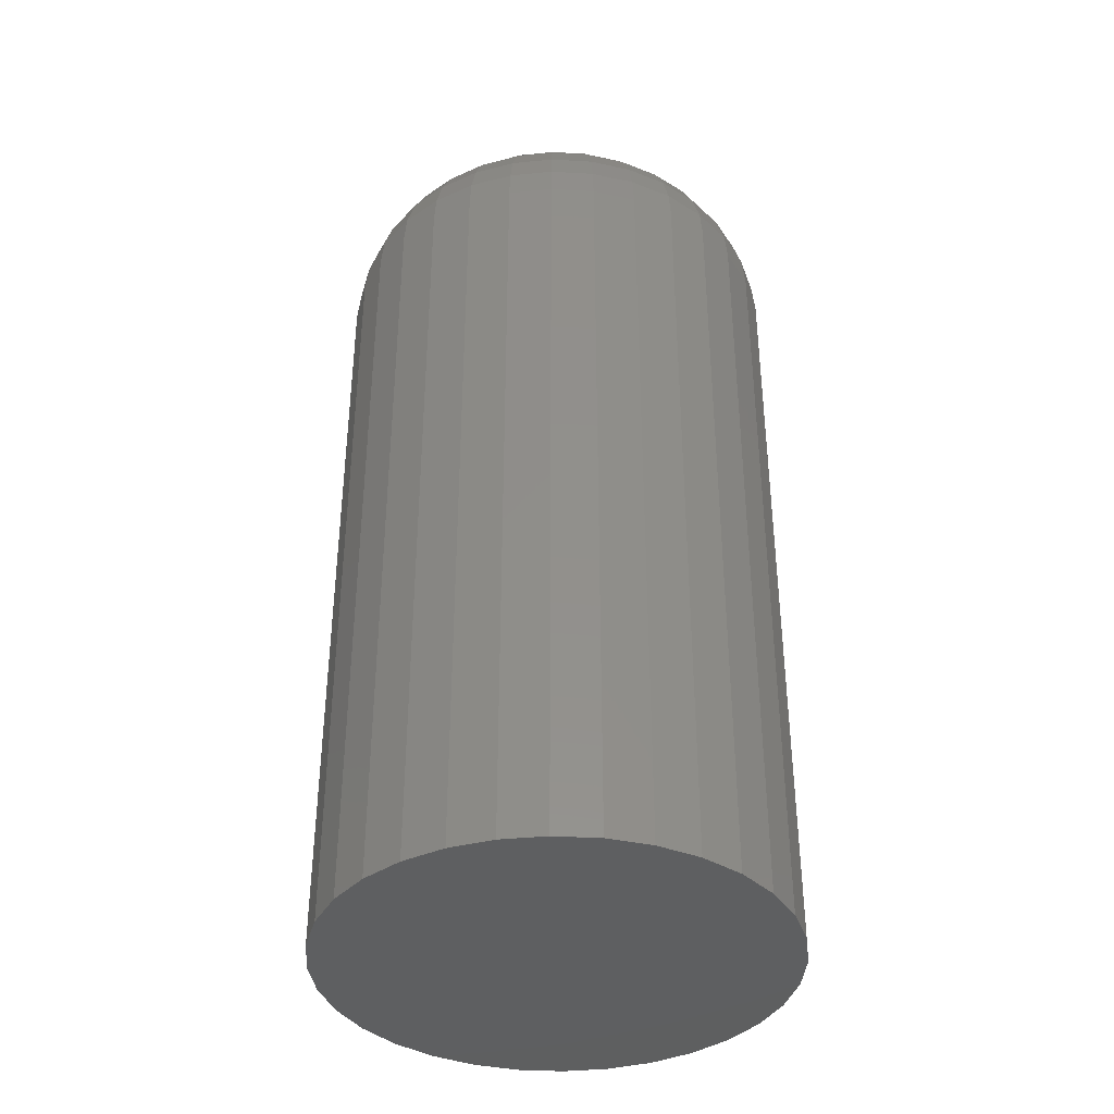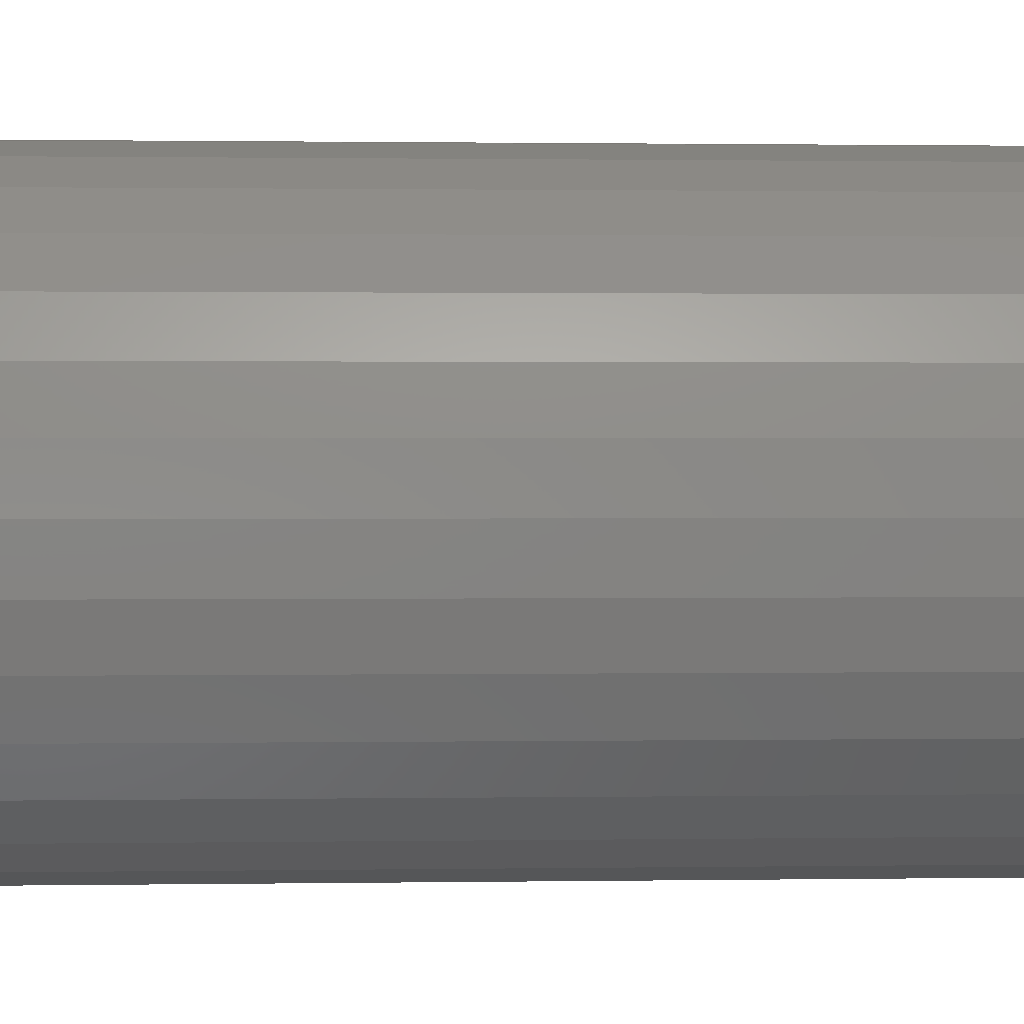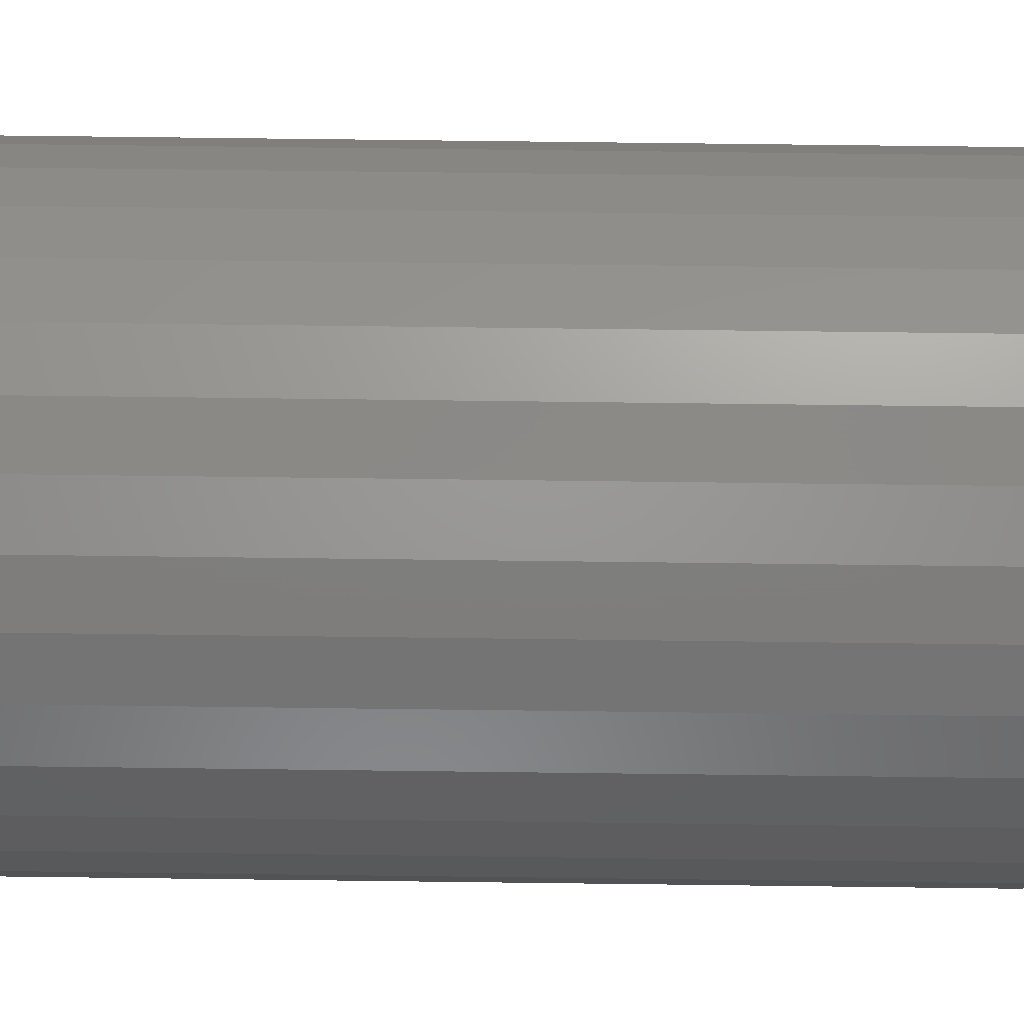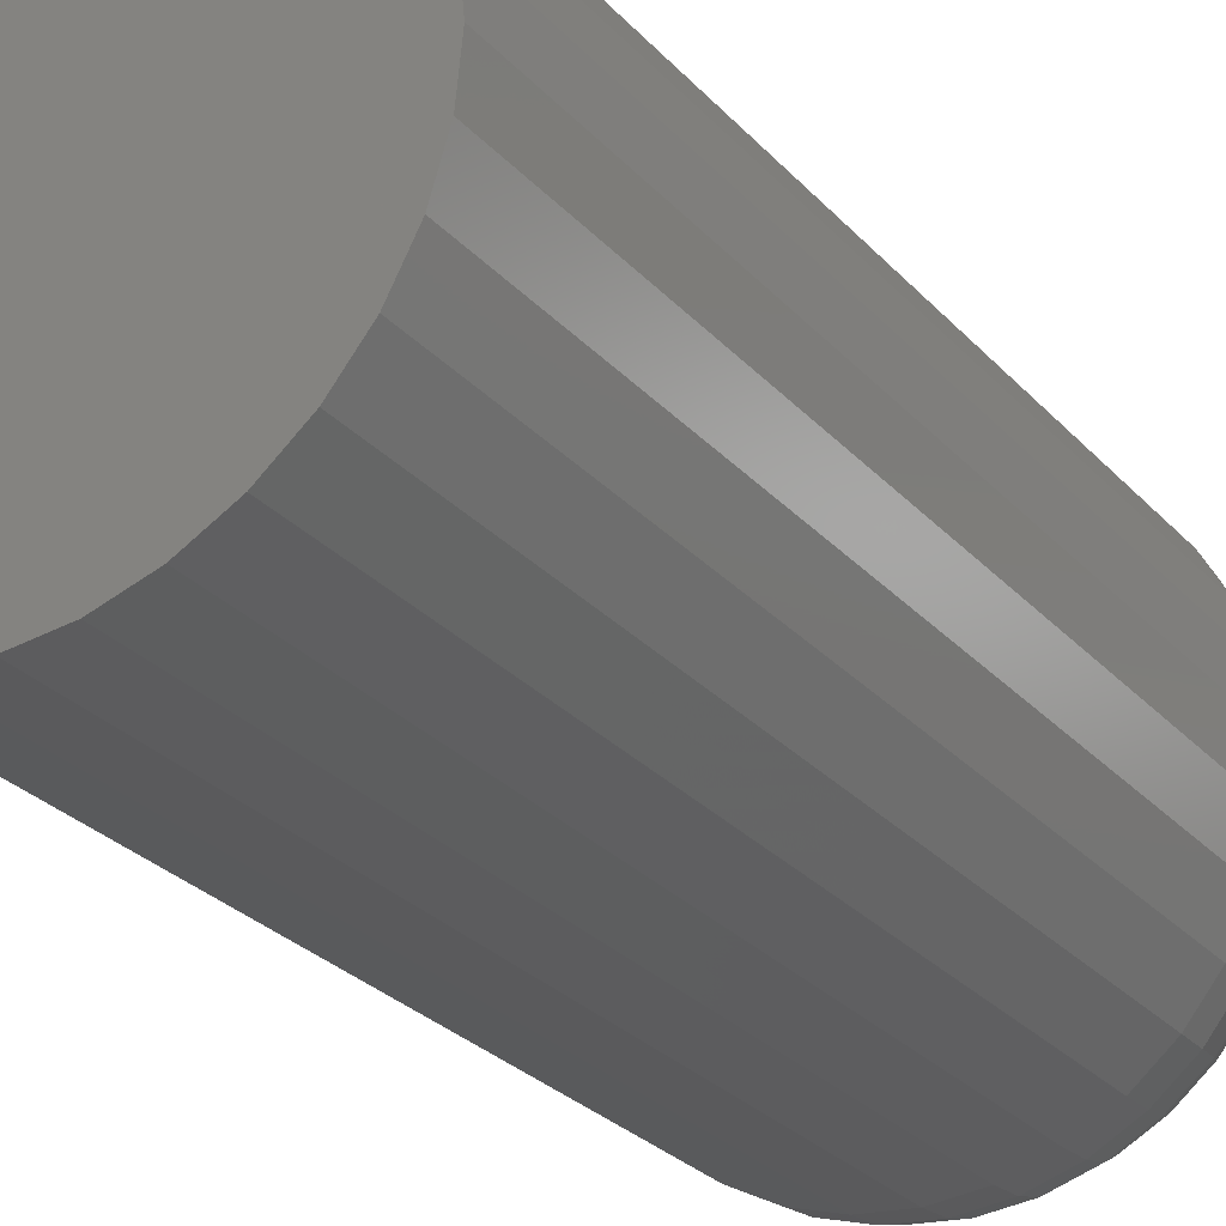
<metadata>
{"format":"stl","ext":"stl","renderer":"f3d","projection":"perspective","resolution":1024,"background":"white","views":[{"elev":-38.1,"azim":114.0,"up":"+Z"},{"elev":0.9,"azim":86.2,"up":"+Y"},{"elev":74.3,"azim":-89.3,"up":"+Y"},{"elev":-27.7,"azim":-147.5,"up":"+Y"}]}
</metadata>
<code>
# stl→obj: 282 verts, 560 faces
v -0.02837 0.5114 0.04688
v -0.03014 0.511 0.04688
v -0.03143 0.5097 0.04688
v -0.0266 0.511 0.04688
v -0.02531 0.5097 0.04688
v -0.02484 0.5079 0.04688
v -0.03143 0.5061 0.04688
v -0.02531 0.5061 0.04688
v -0.03014 0.5048 0.04688
v -0.02837 0.5044 0.04688
v -0.0266 0.5048 0.04688
v -0.03191 0.5079 0.04688
v -0.01702 0.5079 0
v -0.01702 0.5079 0.03906
v -0.01724 0.5057 0
v -0.01724 0.5057 0.03906
v -0.01789 0.5036 0
v -0.01789 0.5036 0.03906
v -0.01894 0.5016 0
v -0.01894 0.5016 0.03906
v -0.02035 0.4999 0
v -0.02035 0.4999 0.03906
v -0.02207 0.4985 0
v -0.02207 0.4985 0.03906
v -0.02403 0.4974 0
v -0.02403 0.4974 0.03906
v -0.02616 0.4968 0
v -0.02616 0.4968 0.03906
v -0.02837 0.4965 0
v -0.02837 0.4965 0.03906
v -0.03059 0.4968 0
v -0.03059 0.4968 0.03906
v -0.03271 0.4974 0
v -0.03271 0.4974 0.03906
v -0.03468 0.4985 0
v -0.03468 0.4985 0.03906
v -0.0364 0.4999 0
v -0.0364 0.4999 0.03906
v -0.03781 0.5016 0
v -0.03781 0.5016 0.03906
v -0.03886 0.5036 0
v -0.03886 0.5036 0.03906
v -0.0395 0.5057 0
v -0.0395 0.5057 0.03906
v -0.03972 0.5079 0
v -0.03972 0.5079 0.03906
v -0.0395 0.5101 0
v -0.0395 0.5101 0.03906
v -0.03886 0.5122 0
v -0.03886 0.5122 0.03906
v -0.03781 0.5142 0
v -0.03781 0.5142 0.03906
v -0.0364 0.5159 0
v -0.0364 0.5159 0.03906
v -0.03468 0.5173 0
v -0.03468 0.5173 0.03906
v -0.03271 0.5184 0
v -0.03271 0.5184 0.03906
v -0.03059 0.519 0
v -0.03059 0.519 0.03906
v -0.02837 0.5192 0
v -0.02837 0.5192 0.03906
v -0.02616 0.519 0
v -0.02616 0.519 0.03906
v -0.02403 0.5184 0
v -0.02403 0.5184 0.03906
v -0.02207 0.5173 0
v -0.02207 0.5173 0.03906
v -0.02035 0.5159 0
v -0.02035 0.5159 0.03906
v -0.01894 0.5142 0
v -0.01894 0.5142 0.03906
v -0.01789 0.5122 0
v -0.01789 0.5122 0.03906
v -0.01724 0.5101 0
v -0.01724 0.5101 0.03906
v -0.03258 0.5051 0.04672
v -0.03343 0.5079 0.04672
v -0.03118 0.5037 0.04672
v -0.02936 0.5029 0.04672
v -0.02738 0.5029 0.04672
v -0.02556 0.5037 0.04672
v -0.02416 0.5051 0.04672
v -0.02331 0.5079 0.04672
v -0.03477 0.5066 0.04628
v -0.0338 0.5043 0.04628
v -0.032 0.5025 0.04628
v -0.02964 0.5015 0.04628
v -0.0271 0.5015 0.04628
v -0.02475 0.5025 0.04628
v -0.02295 0.5043 0.04628
v -0.01739 0.5057 0.04059
v -0.01717 0.5079 0.04059
v -0.01782 0.5058 0.04205
v -0.01762 0.5079 0.04205
v -0.01853 0.5059 0.0434
v -0.01834 0.5079 0.0434
v -0.01949 0.5061 0.04459
v -0.01931 0.5079 0.04459
v -0.02065 0.5064 0.04556
v -0.0205 0.5079 0.04556
v -0.02197 0.5066 0.04628
v -0.02185 0.5079 0.04628
v -0.03957 0.5079 0.04059
v -0.03936 0.5057 0.04059
v -0.03913 0.5079 0.04205
v -0.03892 0.5058 0.04205
v -0.0384 0.5079 0.0434
v -0.03821 0.5059 0.0434
v -0.03743 0.5079 0.04459
v -0.03726 0.5061 0.04459
v -0.03625 0.5079 0.04556
v -0.0361 0.5064 0.04556
v -0.0349 0.5079 0.04628
v -0.03872 0.5036 0.04059
v -0.03831 0.5038 0.04205
v -0.03764 0.5041 0.0434
v -0.03674 0.5044 0.04459
v -0.03565 0.5049 0.04556
v -0.0344 0.5054 0.04628
v -0.03768 0.5017 0.04059
v -0.03731 0.5019 0.04205
v -0.03671 0.5023 0.0434
v -0.03591 0.5029 0.04459
v -0.03492 0.5035 0.04556
v -0.03629 0.5 0.04059
v -0.03598 0.5003 0.04205
v -0.03547 0.5008 0.0434
v -0.03478 0.5015 0.04459
v -0.03394 0.5023 0.04556
v -0.03299 0.5033 0.04628
v -0.03459 0.4986 0.04059
v -0.03435 0.499 0.04205
v -0.03395 0.4996 0.0434
v -0.03341 0.5004 0.04459
v -0.03275 0.5013 0.04556
v -0.03266 0.4975 0.04059
v -0.03249 0.498 0.04205
v -0.03221 0.4986 0.0434
v -0.03184 0.4995 0.04459
v -0.03139 0.5006 0.04556
v -0.03087 0.5019 0.04628
v -0.03056 0.4969 0.04059
v -0.03047 0.4973 0.04205
v -0.03033 0.4981 0.0434
v -0.03014 0.499 0.04459
v -0.02991 0.5002 0.04556
v -0.02837 0.4967 0.04059
v -0.02837 0.4971 0.04205
v -0.02837 0.4979 0.0434
v -0.02837 0.4988 0.04459
v -0.02837 0.5 0.04556
v -0.02837 0.5014 0.04628
v -0.02619 0.4969 0.04059
v -0.02627 0.4973 0.04205
v -0.02641 0.4981 0.0434
v -0.0266 0.499 0.04459
v -0.02684 0.5002 0.04556
v -0.02409 0.4975 0.04059
v -0.02426 0.498 0.04205
v -0.02453 0.4986 0.0434
v -0.0249 0.4995 0.04459
v -0.02536 0.5006 0.04556
v -0.02587 0.5019 0.04628
v -0.02215 0.4986 0.04059
v -0.0224 0.499 0.04205
v -0.0228 0.4996 0.0434
v -0.02334 0.5004 0.04459
v -0.024 0.5013 0.04556
v -0.02045 0.5 0.04059
v -0.02077 0.5003 0.04205
v -0.02128 0.5008 0.0434
v -0.02196 0.5015 0.04459
v -0.0228 0.5023 0.04556
v -0.02376 0.5033 0.04628
v -0.01906 0.5017 0.04059
v -0.01943 0.5019 0.04205
v -0.02003 0.5023 0.0434
v -0.02084 0.5029 0.04459
v -0.02182 0.5035 0.04556
v -0.01803 0.5036 0.04059
v -0.01844 0.5038 0.04205
v -0.0191 0.5041 0.0434
v -0.02 0.5044 0.04459
v -0.02109 0.5049 0.04556
v -0.02234 0.5054 0.04628
v -0.02416 0.5107 0.04672
v -0.02556 0.5121 0.04672
v -0.02738 0.5129 0.04672
v -0.02936 0.5129 0.04672
v -0.03118 0.5121 0.04672
v -0.03258 0.5107 0.04672
v -0.02197 0.5092 0.04628
v -0.02295 0.5115 0.04628
v -0.02475 0.5133 0.04628
v -0.0271 0.5143 0.04628
v -0.02964 0.5143 0.04628
v -0.032 0.5133 0.04628
v -0.0338 0.5115 0.04628
v -0.03936 0.5101 0.04059
v -0.03892 0.51 0.04205
v -0.03821 0.5099 0.0434
v -0.03726 0.5097 0.04459
v -0.0361 0.5094 0.04556
v -0.03477 0.5092 0.04628
v -0.01739 0.5101 0.04059
v -0.01782 0.51 0.04205
v -0.01853 0.5099 0.0434
v -0.01949 0.5097 0.04459
v -0.02065 0.5094 0.04556
v -0.01803 0.5122 0.04059
v -0.01844 0.512 0.04205
v -0.0191 0.5117 0.0434
v -0.02 0.5114 0.04459
v -0.02109 0.5109 0.04556
v -0.02234 0.5104 0.04628
v -0.01906 0.5141 0.04059
v -0.01943 0.5139 0.04205
v -0.02003 0.5135 0.0434
v -0.02084 0.5129 0.04459
v -0.02182 0.5123 0.04556
v -0.02045 0.5158 0.04059
v -0.02077 0.5155 0.04205
v -0.02128 0.515 0.0434
v -0.02196 0.5143 0.04459
v -0.0228 0.5135 0.04556
v -0.02376 0.5125 0.04628
v -0.02215 0.5172 0.04059
v -0.0224 0.5168 0.04205
v -0.0228 0.5162 0.0434
v -0.02334 0.5154 0.04459
v -0.024 0.5144 0.04556
v -0.02409 0.5182 0.04059
v -0.02426 0.5178 0.04205
v -0.02453 0.5172 0.0434
v -0.0249 0.5163 0.04459
v -0.02536 0.5152 0.04556
v -0.02587 0.5139 0.04628
v -0.02619 0.5189 0.04059
v -0.02627 0.5184 0.04205
v -0.02641 0.5177 0.0434
v -0.0266 0.5168 0.04459
v -0.02684 0.5156 0.04556
v -0.02837 0.5191 0.04059
v -0.02837 0.5186 0.04205
v -0.02837 0.5179 0.0434
v -0.02837 0.517 0.04459
v -0.02837 0.5158 0.04556
v -0.02837 0.5144 0.04628
v -0.03056 0.5189 0.04059
v -0.03047 0.5184 0.04205
v -0.03033 0.5177 0.0434
v -0.03014 0.5168 0.04459
v -0.02991 0.5156 0.04556
v -0.03266 0.5182 0.04059
v -0.03249 0.5178 0.04205
v -0.03221 0.5172 0.0434
v -0.03184 0.5163 0.04459
v -0.03139 0.5152 0.04556
v -0.03087 0.5139 0.04628
v -0.03459 0.5172 0.04059
v -0.03435 0.5168 0.04205
v -0.03395 0.5162 0.0434
v -0.03341 0.5154 0.04459
v -0.03275 0.5144 0.04556
v -0.03629 0.5158 0.04059
v -0.03598 0.5155 0.04205
v -0.03547 0.515 0.0434
v -0.03478 0.5143 0.04459
v -0.03394 0.5135 0.04556
v -0.03299 0.5125 0.04628
v -0.03768 0.5141 0.04059
v -0.03731 0.5139 0.04205
v -0.03671 0.5135 0.0434
v -0.03591 0.5129 0.04459
v -0.03492 0.5123 0.04556
v -0.03872 0.5122 0.04059
v -0.03831 0.512 0.04205
v -0.03764 0.5117 0.0434
v -0.03674 0.5114 0.04459
v -0.03565 0.5109 0.04556
v -0.0344 0.5104 0.04628
f 1 2 3
f 4 1 3
f 4 3 5
f 6 7 8
f 7 9 8
f 8 9 10
f 8 10 11
f 12 7 6
f 12 6 5
f 12 5 3
f 13 14 15
f 15 14 16
f 15 16 17
f 17 16 18
f 17 18 19
f 19 18 20
f 19 20 21
f 21 20 22
f 21 22 23
f 23 22 24
f 23 24 25
f 25 24 26
f 25 26 27
f 27 26 28
f 27 28 29
f 29 28 30
f 29 30 31
f 31 30 32
f 31 32 33
f 33 32 34
f 33 34 35
f 35 34 36
f 35 36 37
f 37 36 38
f 37 38 39
f 39 38 40
f 39 40 41
f 41 40 42
f 41 42 43
f 43 42 44
f 43 44 45
f 45 44 46
f 45 46 47
f 47 46 48
f 47 48 49
f 49 48 50
f 49 50 51
f 51 50 52
f 51 52 53
f 53 52 54
f 53 54 55
f 55 54 56
f 55 56 57
f 57 56 58
f 57 58 59
f 59 58 60
f 59 60 61
f 61 60 62
f 61 62 63
f 63 62 64
f 63 64 65
f 65 64 66
f 65 66 67
f 67 66 68
f 67 68 69
f 69 68 70
f 69 70 71
f 71 70 72
f 71 72 73
f 73 72 74
f 73 74 75
f 75 74 76
f 75 76 13
f 13 76 14
f 12 77 7
f 12 78 77
f 79 9 7
f 79 7 77
f 80 10 9
f 80 9 79
f 81 82 11
f 11 10 81
f 83 8 11
f 83 11 82
f 6 8 84
f 84 8 83
f 77 78 85
f 79 77 86
f 80 79 87
f 10 80 81
f 81 80 88
f 82 81 89
f 83 82 90
f 84 83 91
f 16 14 92
f 92 14 93
f 92 93 94
f 94 93 95
f 94 95 96
f 96 95 97
f 96 97 98
f 98 97 99
f 98 99 100
f 100 99 101
f 100 101 102
f 102 101 103
f 102 103 84
f 46 44 104
f 104 44 105
f 104 105 106
f 106 105 107
f 106 107 108
f 108 107 109
f 108 109 110
f 110 109 111
f 110 111 112
f 112 111 113
f 112 113 114
f 114 113 85
f 114 85 78
f 44 42 105
f 105 42 115
f 105 115 107
f 107 115 116
f 107 116 109
f 109 116 117
f 109 117 111
f 111 117 118
f 111 118 113
f 113 118 119
f 113 119 85
f 85 119 120
f 85 120 77
f 42 40 115
f 115 40 121
f 115 121 116
f 116 121 122
f 116 122 117
f 117 122 123
f 117 123 118
f 118 123 124
f 118 124 119
f 119 124 125
f 119 125 120
f 120 125 86
f 120 86 77
f 40 38 121
f 121 38 126
f 121 126 122
f 122 126 127
f 122 127 123
f 123 127 128
f 123 128 124
f 124 128 129
f 124 129 125
f 125 129 130
f 125 130 86
f 86 130 131
f 86 131 79
f 38 36 126
f 126 36 132
f 126 132 127
f 127 132 133
f 127 133 128
f 128 133 134
f 128 134 129
f 129 134 135
f 129 135 130
f 130 135 136
f 130 136 131
f 131 136 87
f 131 87 79
f 36 34 132
f 132 34 137
f 132 137 133
f 133 137 138
f 133 138 134
f 134 138 139
f 134 139 135
f 135 139 140
f 135 140 136
f 136 140 141
f 136 141 87
f 87 141 142
f 87 142 80
f 34 32 137
f 137 32 143
f 137 143 138
f 138 143 144
f 138 144 139
f 139 144 145
f 139 145 140
f 140 145 146
f 140 146 141
f 141 146 147
f 141 147 142
f 142 147 88
f 142 88 80
f 32 30 143
f 143 30 148
f 143 148 144
f 144 148 149
f 144 149 145
f 145 149 150
f 145 150 146
f 146 150 151
f 146 151 147
f 147 151 152
f 147 152 88
f 88 152 153
f 88 153 81
f 30 28 148
f 148 28 154
f 148 154 149
f 149 154 155
f 149 155 150
f 150 155 156
f 150 156 151
f 151 156 157
f 151 157 152
f 152 157 158
f 152 158 153
f 153 158 89
f 153 89 81
f 28 26 154
f 154 26 159
f 154 159 155
f 155 159 160
f 155 160 156
f 156 160 161
f 156 161 157
f 157 161 162
f 157 162 158
f 158 162 163
f 158 163 89
f 89 163 164
f 89 164 82
f 26 24 159
f 159 24 165
f 159 165 160
f 160 165 166
f 160 166 161
f 161 166 167
f 161 167 162
f 162 167 168
f 162 168 163
f 163 168 169
f 163 169 164
f 164 169 90
f 164 90 82
f 24 22 165
f 165 22 170
f 165 170 166
f 166 170 171
f 166 171 167
f 167 171 172
f 167 172 168
f 168 172 173
f 168 173 169
f 169 173 174
f 169 174 90
f 90 174 175
f 90 175 83
f 22 20 170
f 170 20 176
f 170 176 171
f 171 176 177
f 171 177 172
f 172 177 178
f 172 178 173
f 173 178 179
f 173 179 174
f 174 179 180
f 174 180 175
f 175 180 91
f 175 91 83
f 20 18 176
f 176 18 181
f 176 181 177
f 177 181 182
f 177 182 178
f 178 182 183
f 178 183 179
f 179 183 184
f 179 184 180
f 180 184 185
f 180 185 91
f 91 185 186
f 91 186 84
f 18 16 181
f 181 16 92
f 181 92 182
f 182 92 94
f 182 94 183
f 183 94 96
f 183 96 184
f 184 96 98
f 184 98 185
f 185 98 100
f 185 100 186
f 186 100 102
f 186 102 84
f 6 187 5
f 6 84 187
f 188 4 5
f 188 5 187
f 189 1 4
f 189 4 188
f 190 191 2
f 2 1 190
f 192 3 2
f 192 2 191
f 12 3 78
f 78 3 192
f 187 84 193
f 188 187 194
f 189 188 195
f 1 189 190
f 190 189 196
f 191 190 197
f 192 191 198
f 78 192 199
f 48 46 200
f 200 46 104
f 200 104 201
f 201 104 106
f 201 106 202
f 202 106 108
f 202 108 203
f 203 108 110
f 203 110 204
f 204 110 112
f 204 112 205
f 205 112 114
f 205 114 78
f 14 76 93
f 93 76 206
f 93 206 95
f 95 206 207
f 95 207 97
f 97 207 208
f 97 208 99
f 99 208 209
f 99 209 101
f 101 209 210
f 101 210 103
f 103 210 193
f 103 193 84
f 76 74 206
f 206 74 211
f 206 211 207
f 207 211 212
f 207 212 208
f 208 212 213
f 208 213 209
f 209 213 214
f 209 214 210
f 210 214 215
f 210 215 193
f 193 215 216
f 193 216 187
f 74 72 211
f 211 72 217
f 211 217 212
f 212 217 218
f 212 218 213
f 213 218 219
f 213 219 214
f 214 219 220
f 214 220 215
f 215 220 221
f 215 221 216
f 216 221 194
f 216 194 187
f 72 70 217
f 217 70 222
f 217 222 218
f 218 222 223
f 218 223 219
f 219 223 224
f 219 224 220
f 220 224 225
f 220 225 221
f 221 225 226
f 221 226 194
f 194 226 227
f 194 227 188
f 70 68 222
f 222 68 228
f 222 228 223
f 223 228 229
f 223 229 224
f 224 229 230
f 224 230 225
f 225 230 231
f 225 231 226
f 226 231 232
f 226 232 227
f 227 232 195
f 227 195 188
f 68 66 228
f 228 66 233
f 228 233 229
f 229 233 234
f 229 234 230
f 230 234 235
f 230 235 231
f 231 235 236
f 231 236 232
f 232 236 237
f 232 237 195
f 195 237 238
f 195 238 189
f 66 64 233
f 233 64 239
f 233 239 234
f 234 239 240
f 234 240 235
f 235 240 241
f 235 241 236
f 236 241 242
f 236 242 237
f 237 242 243
f 237 243 238
f 238 243 196
f 238 196 189
f 64 62 239
f 239 62 244
f 239 244 240
f 240 244 245
f 240 245 241
f 241 245 246
f 241 246 242
f 242 246 247
f 242 247 243
f 243 247 248
f 243 248 196
f 196 248 249
f 196 249 190
f 62 60 244
f 244 60 250
f 244 250 245
f 245 250 251
f 245 251 246
f 246 251 252
f 246 252 247
f 247 252 253
f 247 253 248
f 248 253 254
f 248 254 249
f 249 254 197
f 249 197 190
f 60 58 250
f 250 58 255
f 250 255 251
f 251 255 256
f 251 256 252
f 252 256 257
f 252 257 253
f 253 257 258
f 253 258 254
f 254 258 259
f 254 259 197
f 197 259 260
f 197 260 191
f 58 56 255
f 255 56 261
f 255 261 256
f 256 261 262
f 256 262 257
f 257 262 263
f 257 263 258
f 258 263 264
f 258 264 259
f 259 264 265
f 259 265 260
f 260 265 198
f 260 198 191
f 56 54 261
f 261 54 266
f 261 266 262
f 262 266 267
f 262 267 263
f 263 267 268
f 263 268 264
f 264 268 269
f 264 269 265
f 265 269 270
f 265 270 198
f 198 270 271
f 198 271 192
f 54 52 266
f 266 52 272
f 266 272 267
f 267 272 273
f 267 273 268
f 268 273 274
f 268 274 269
f 269 274 275
f 269 275 270
f 270 275 276
f 270 276 271
f 271 276 199
f 271 199 192
f 52 50 272
f 272 50 277
f 272 277 273
f 273 277 278
f 273 278 274
f 274 278 279
f 274 279 275
f 275 279 280
f 275 280 276
f 276 280 281
f 276 281 199
f 199 281 282
f 199 282 78
f 50 48 277
f 277 48 200
f 277 200 278
f 278 200 201
f 278 201 279
f 279 201 202
f 279 202 280
f 280 202 203
f 280 203 281
f 281 203 204
f 281 204 282
f 282 204 205
f 282 205 78
f 69 53 67
f 69 51 53
f 71 51 69
f 49 51 71
f 73 49 71
f 19 39 17
f 37 39 19
f 21 37 19
f 21 35 37
f 55 57 59
f 55 59 61
f 55 61 63
f 55 63 65
f 55 65 67
f 55 67 53
f 23 25 27
f 23 27 29
f 23 29 31
f 23 31 33
f 23 33 35
f 23 35 21
f 39 41 17
f 17 41 43
f 17 43 15
f 15 43 45
f 15 45 13
f 13 45 47
f 13 47 75
f 75 47 49
f 75 49 73

</code>
